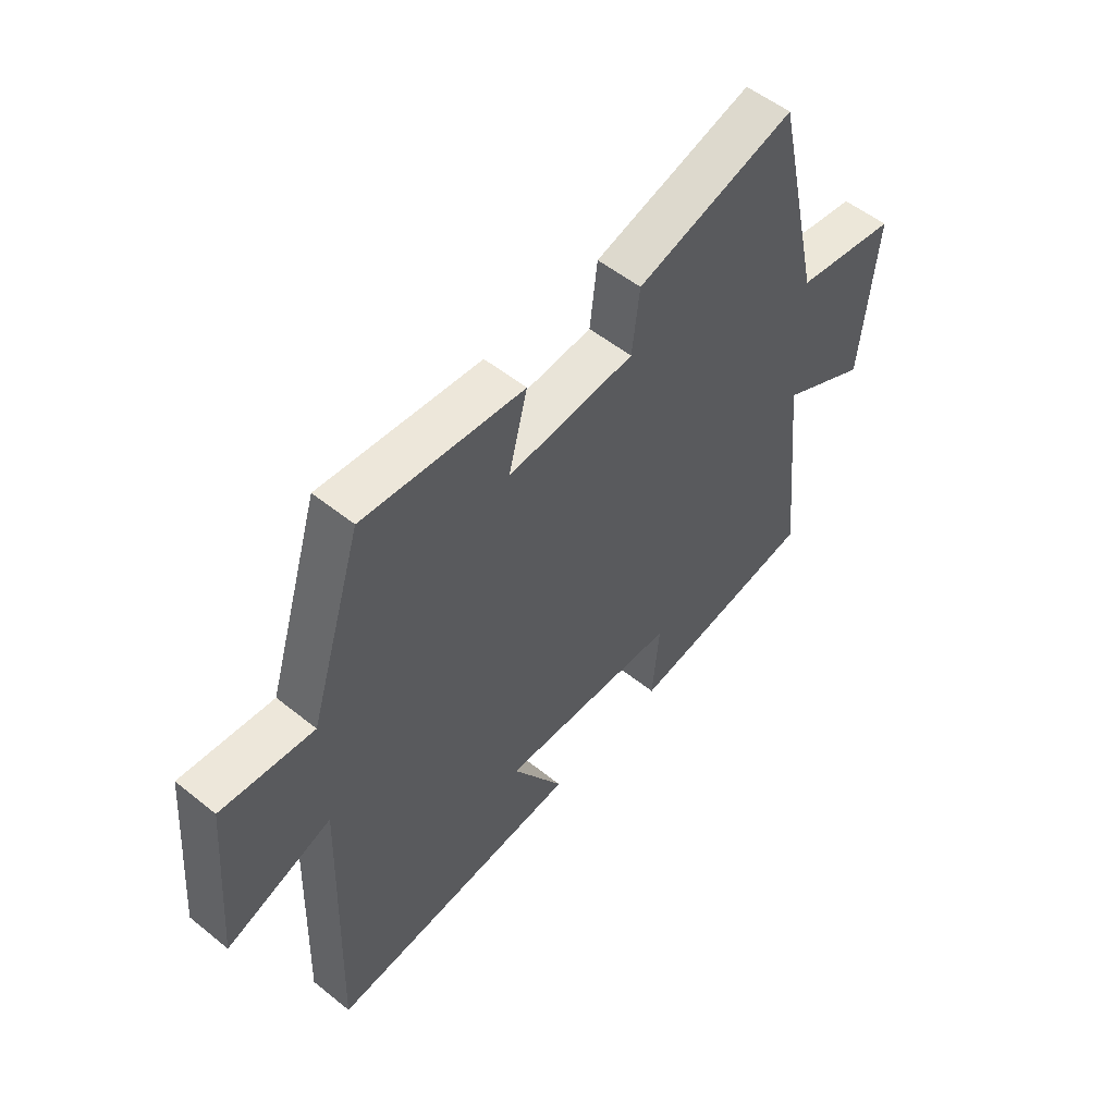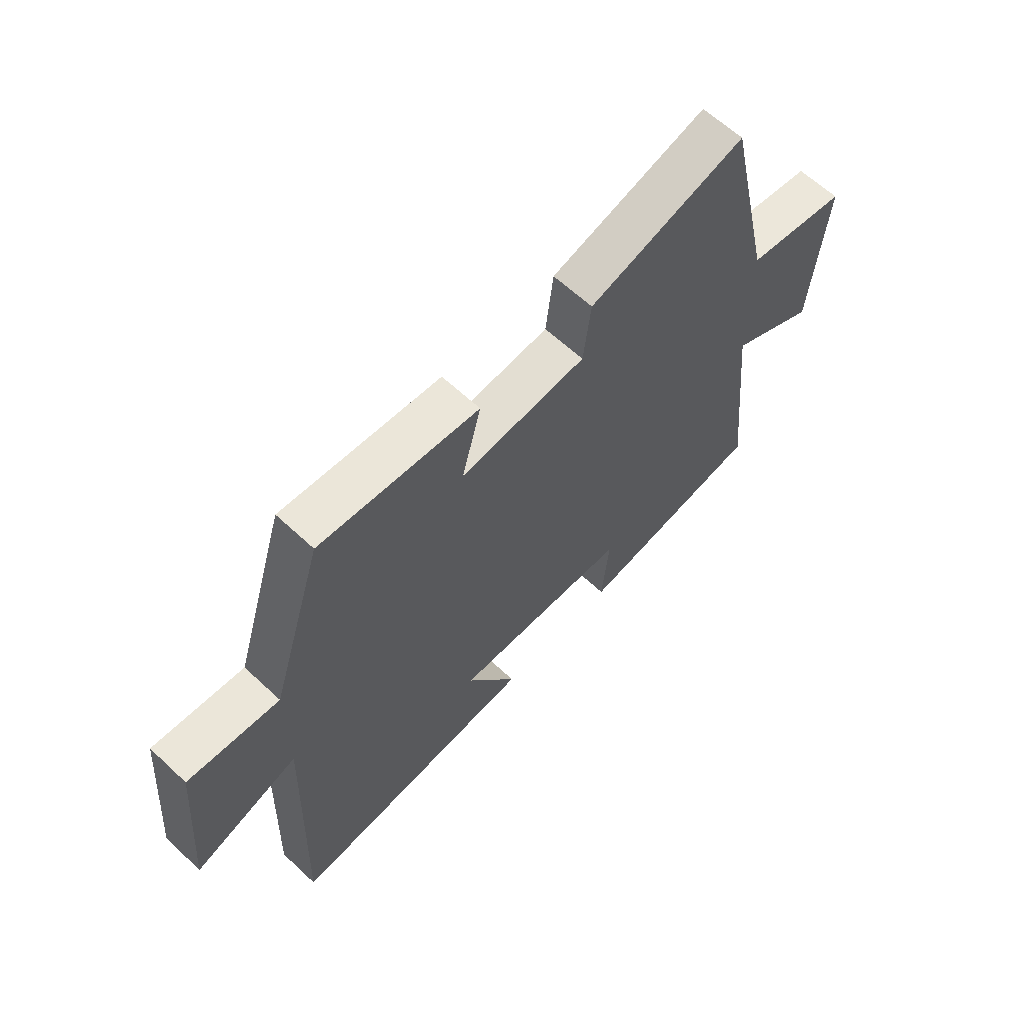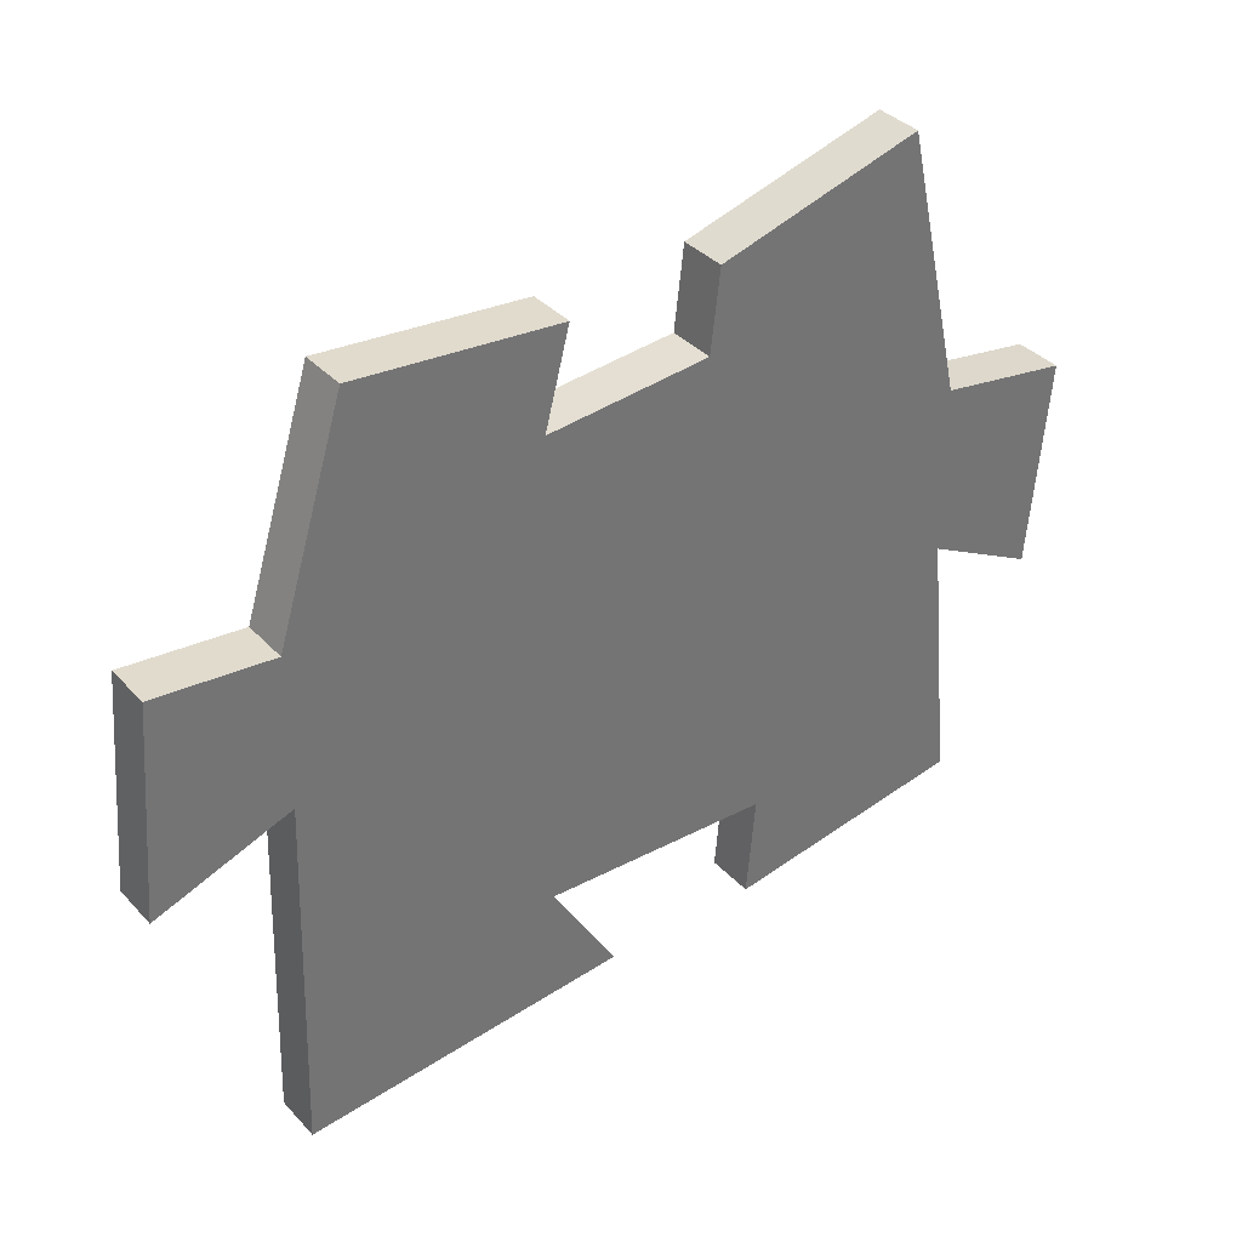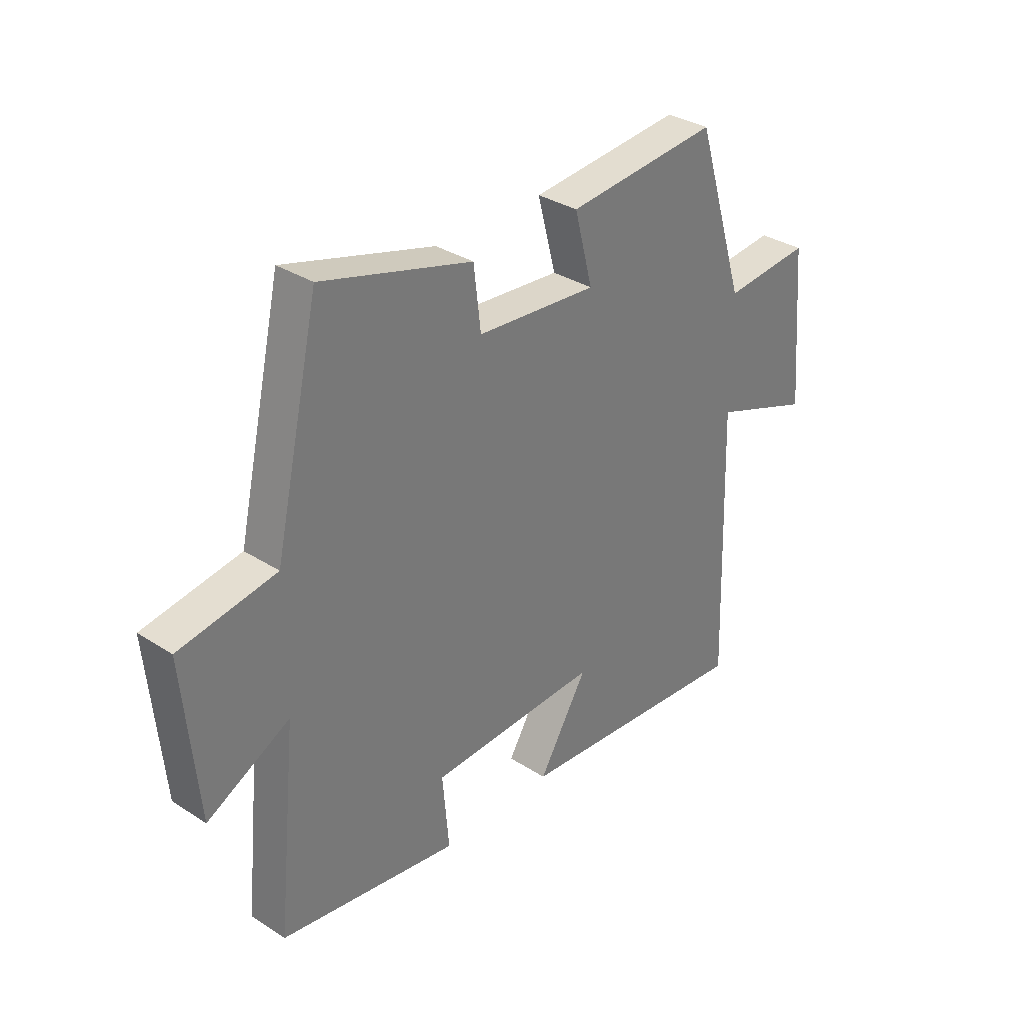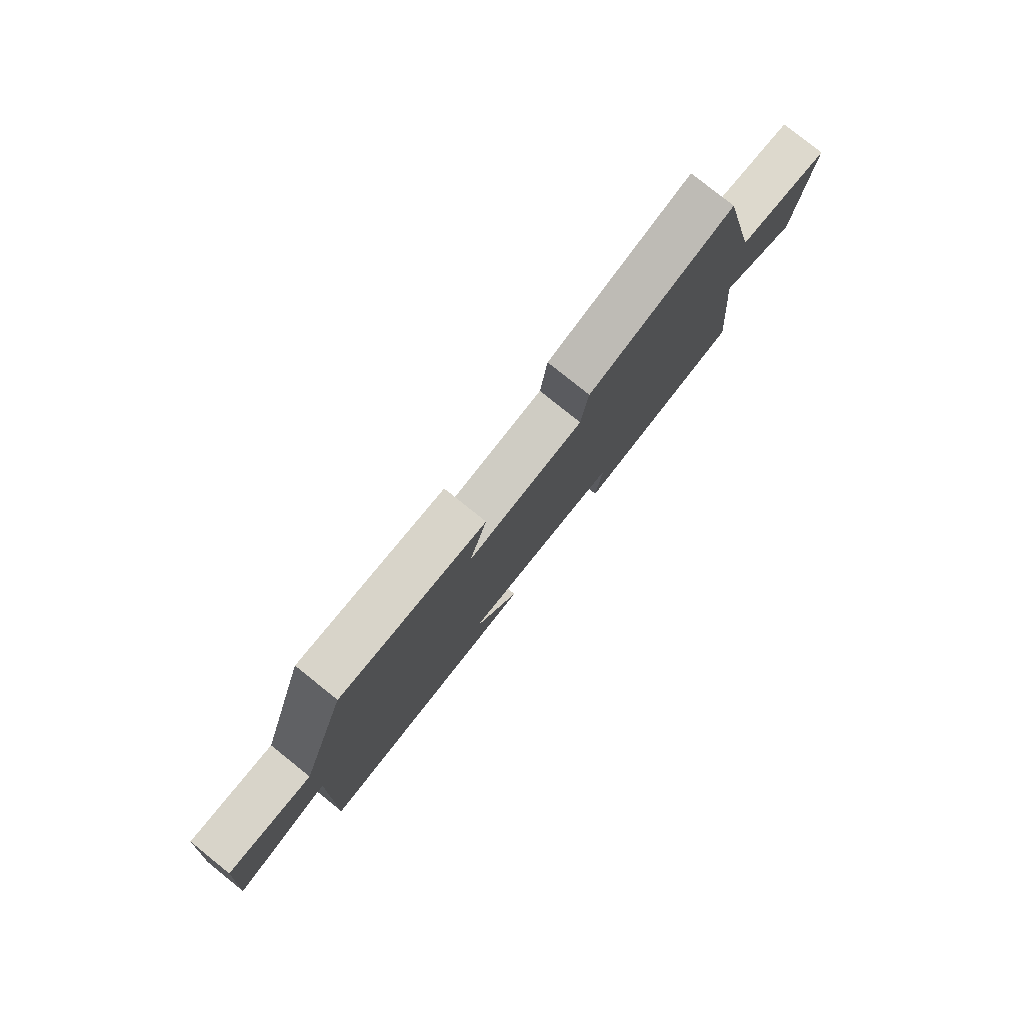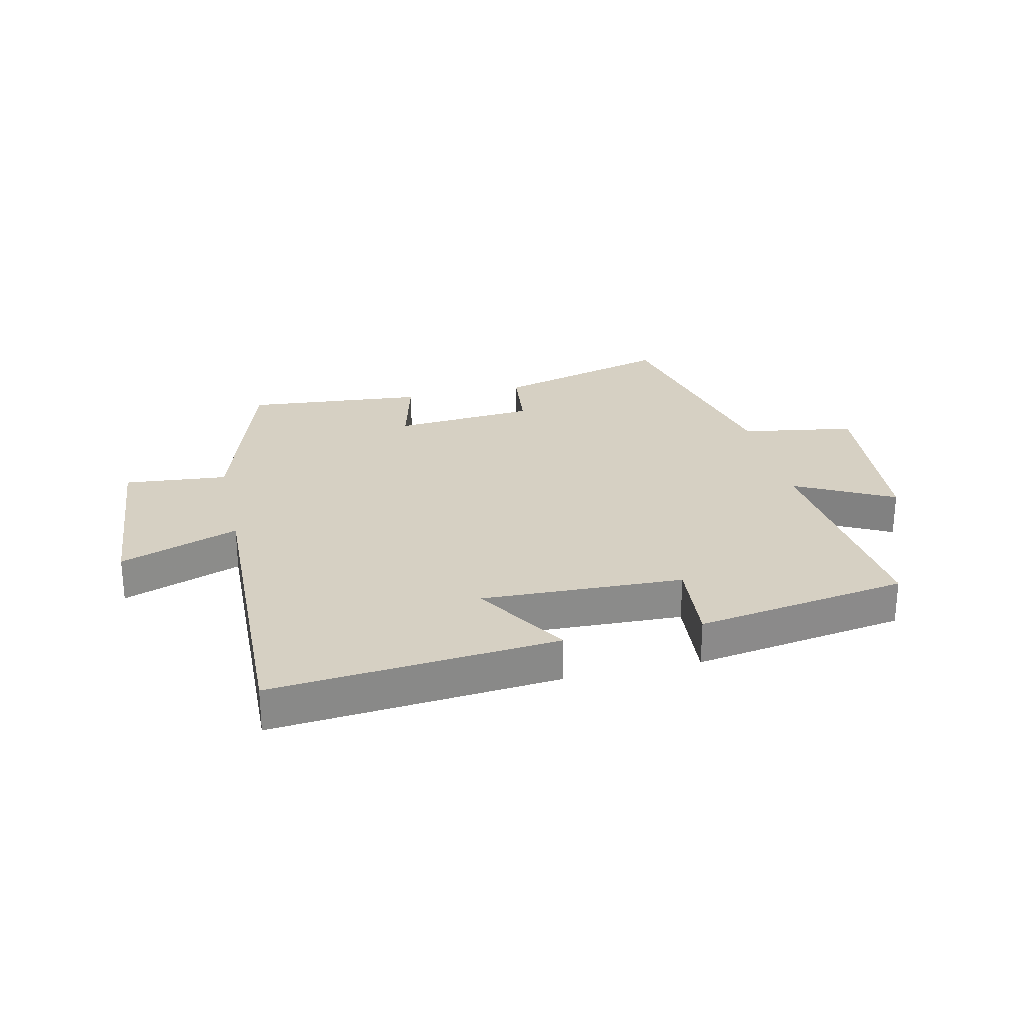
<metadata>
{"format":"obj","ext":"obj","renderer":"f3d","projection":"perspective","resolution":1024,"background":"white","views":[{"elev":53.7,"azim":130.6,"up":"+Z"},{"elev":62.7,"azim":133.4,"up":"+Z"},{"elev":36.2,"azim":143.4,"up":"+Z"},{"elev":33.2,"azim":-48.5,"up":"+Z"},{"elev":79.9,"azim":128.7,"up":"+Z"},{"elev":26.5,"azim":167.1,"up":"+Y"}]}
</metadata>
<code>
v -0.411 0.07 0.584
v -0.115 0.07 0.5
v -0.101 0.07 0.382
v 0.137 0.07 0.362
v 0.101 0.07 0.5
v 0.401 0.07 0.527
v 0.5 0.07 0.209
v 0.672 0.07 0.225
v 0.698 0.07 -0.083
v 0.5 0.07 -0.011
v 0.517 0.07 -0.542
v 0.041 0.07 -0.5
v 0.138 0.07 -0.341
v -0.198 0.07 -0.353
v -0.185 0.07 -0.5
v -0.539 0.07 -0.444
v -0.5 0.07 -0.058
v -0.663 0.07 -0.143
v -0.691 0.07 0.159
v -0.5 0.07 0.19
v -0.411 0 0.584
v -0.115 0 0.5
v -0.101 0 0.382
v 0.137 0 0.362
v 0.101 0 0.5
v 0.401 0 0.527
v 0.5 0 0.209
v 0.672 0 0.225
v 0.698 0 -0.083
v 0.5 0 -0.011
v 0.517 0 -0.542
v 0.041 0 -0.5
v 0.138 0 -0.341
v -0.198 0 -0.353
v -0.185 0 -0.5
v -0.539 0 -0.444
v -0.5 0 -0.058
v -0.663 0 -0.143
v -0.691 0 0.159
v -0.5 0 0.19
f 17 18 19 20
f 17 20 1 2
f 14 15 16 17
f 13 14 17
f 10 11 12 13
f 10 13 17
f 7 8 9 10
f 4 5 6 7
f 3 4 7 10
f 17 2 3
f 3 10 17
f 40 39 38 37
f 22 21 40 37
f 37 36 35 34
f 37 34 33
f 33 32 31 30
f 37 33 30
f 30 29 28 27
f 27 26 25 24
f 30 27 24 23
f 23 22 37
f 37 30 23
f 1 21 22 2
f 2 22 23 3
f 3 23 24 4
f 4 24 25 5
f 5 25 26 6
f 6 26 27 7
f 7 27 28 8
f 8 28 29 9
f 9 29 30 10
f 10 30 31 11
f 11 31 32 12
f 12 32 33 13
f 13 33 34 14
f 14 34 35 15
f 15 35 36 16
f 16 36 37 17
f 17 37 38 18
f 18 38 39 19
f 19 39 40 20
f 20 40 21 1

</code>
